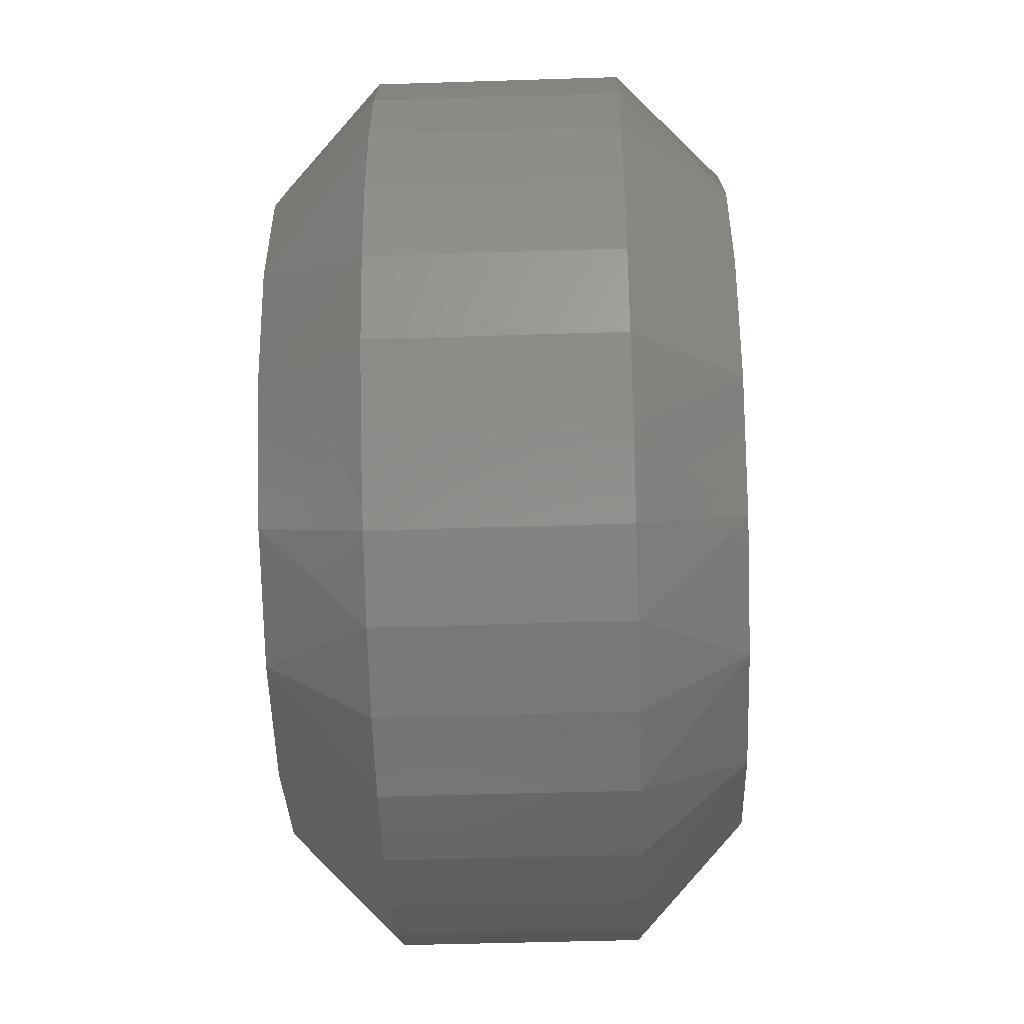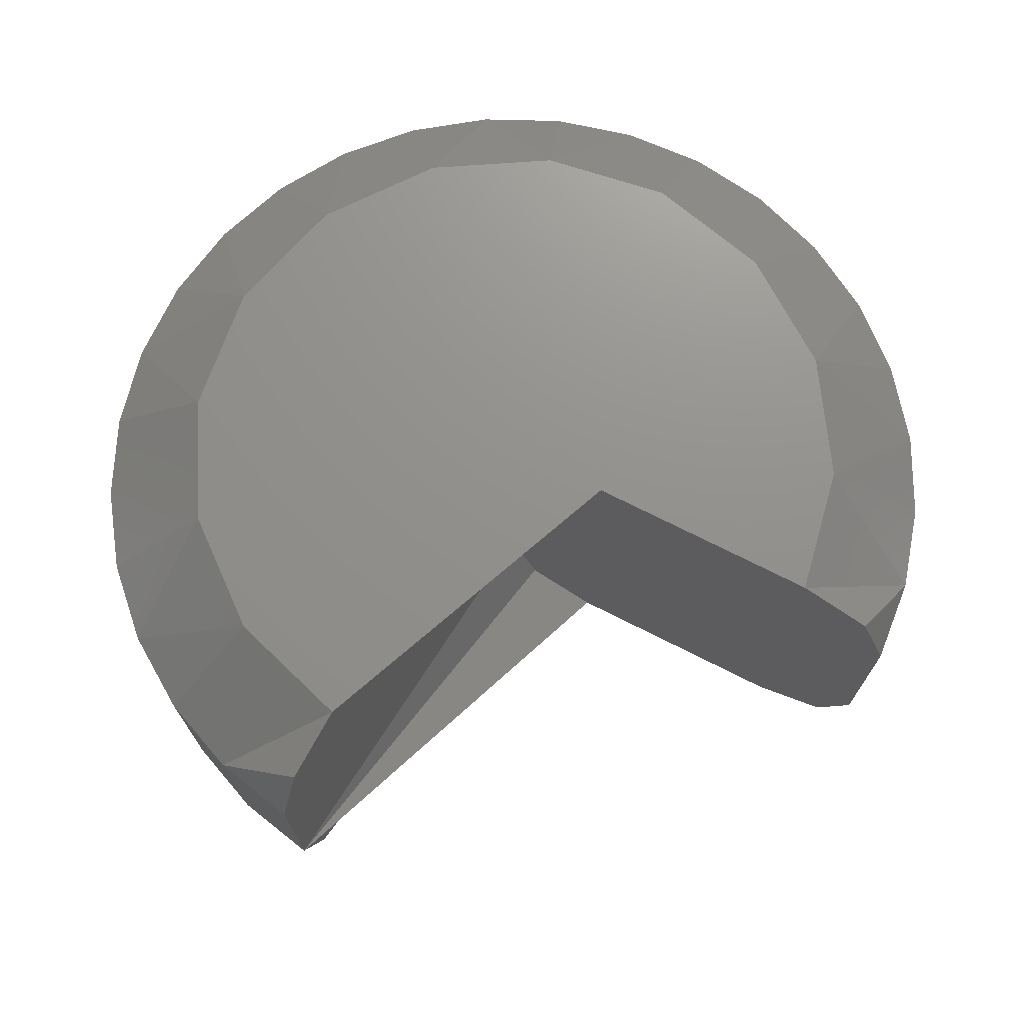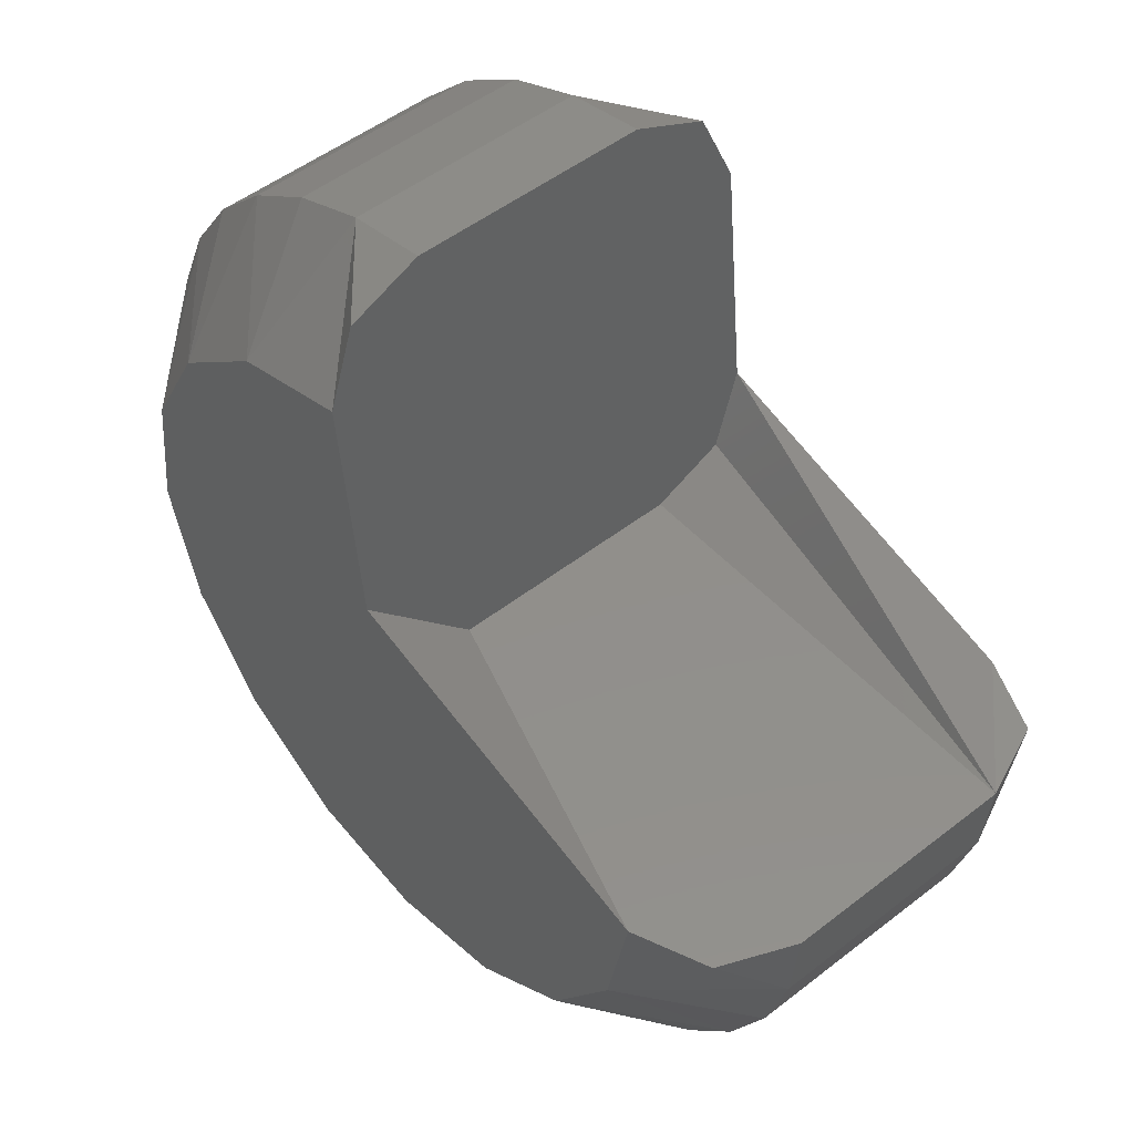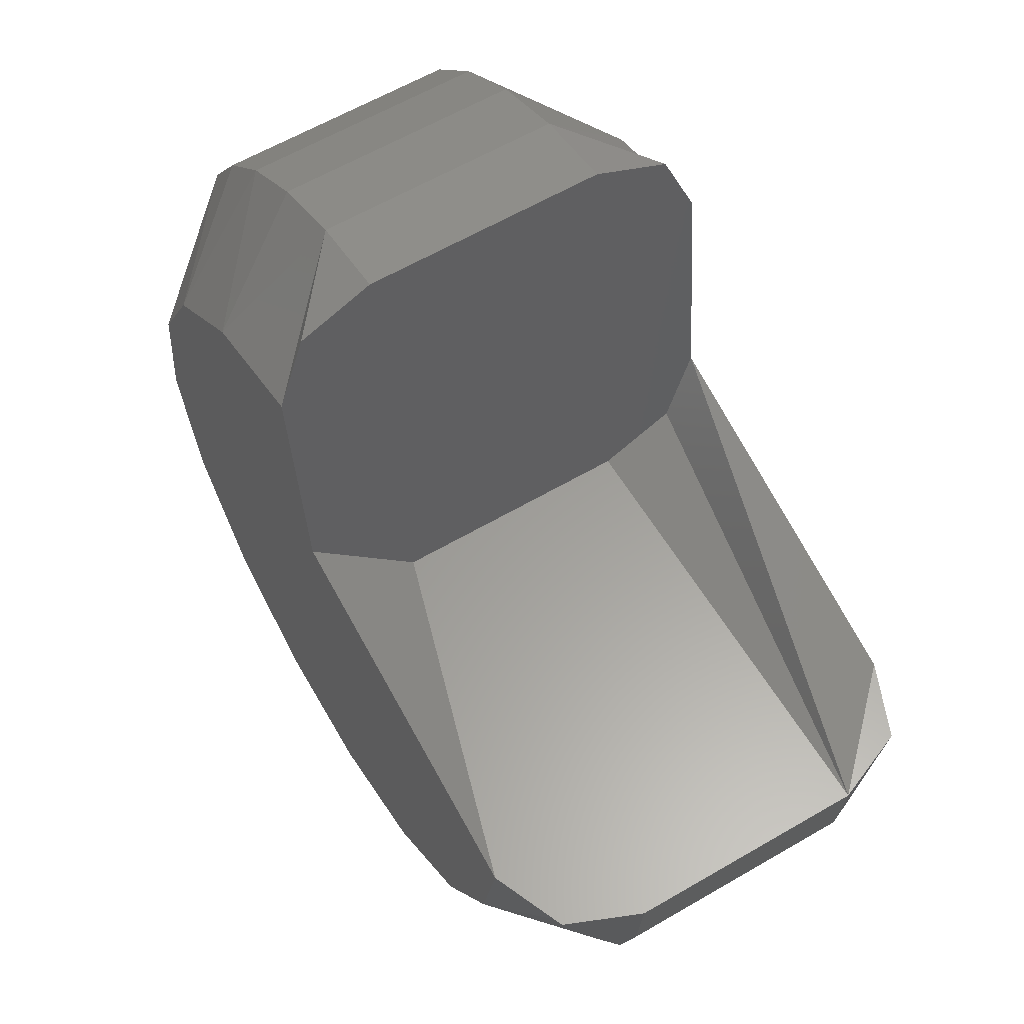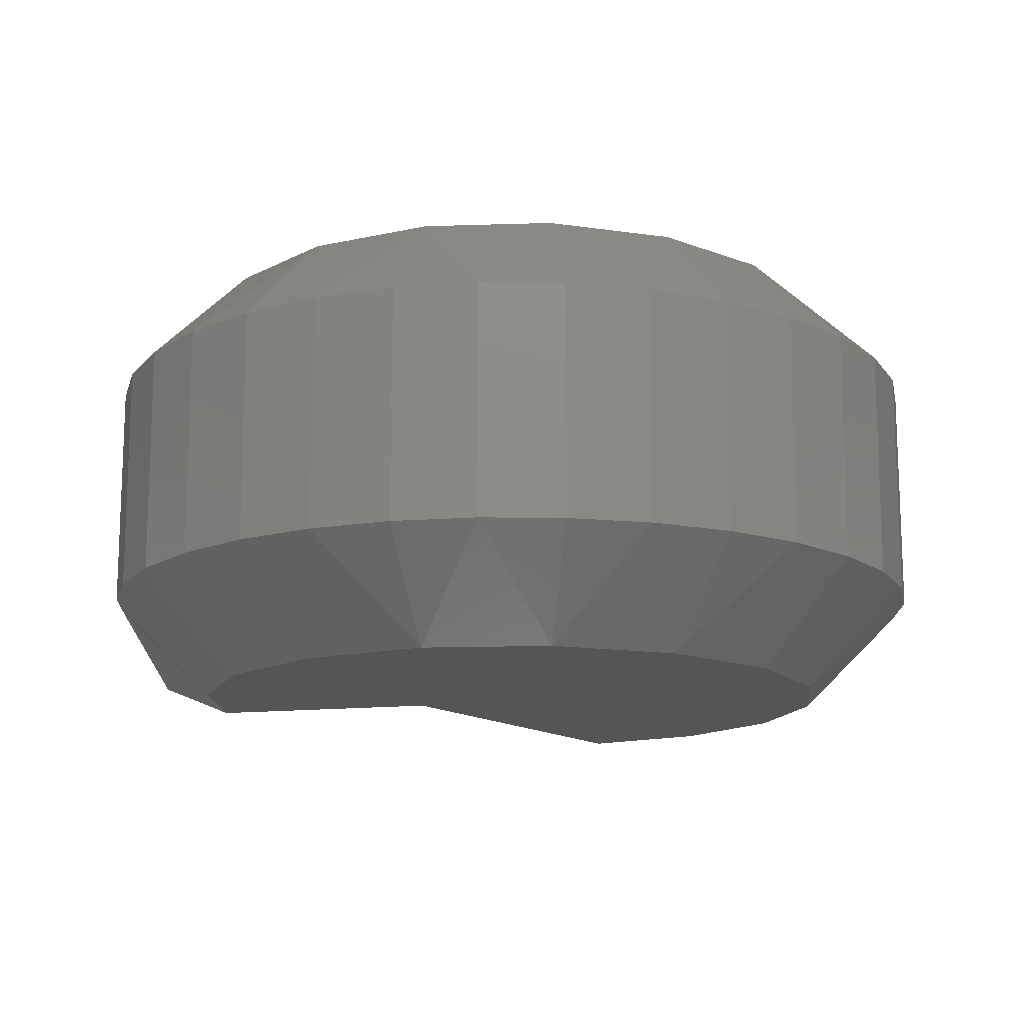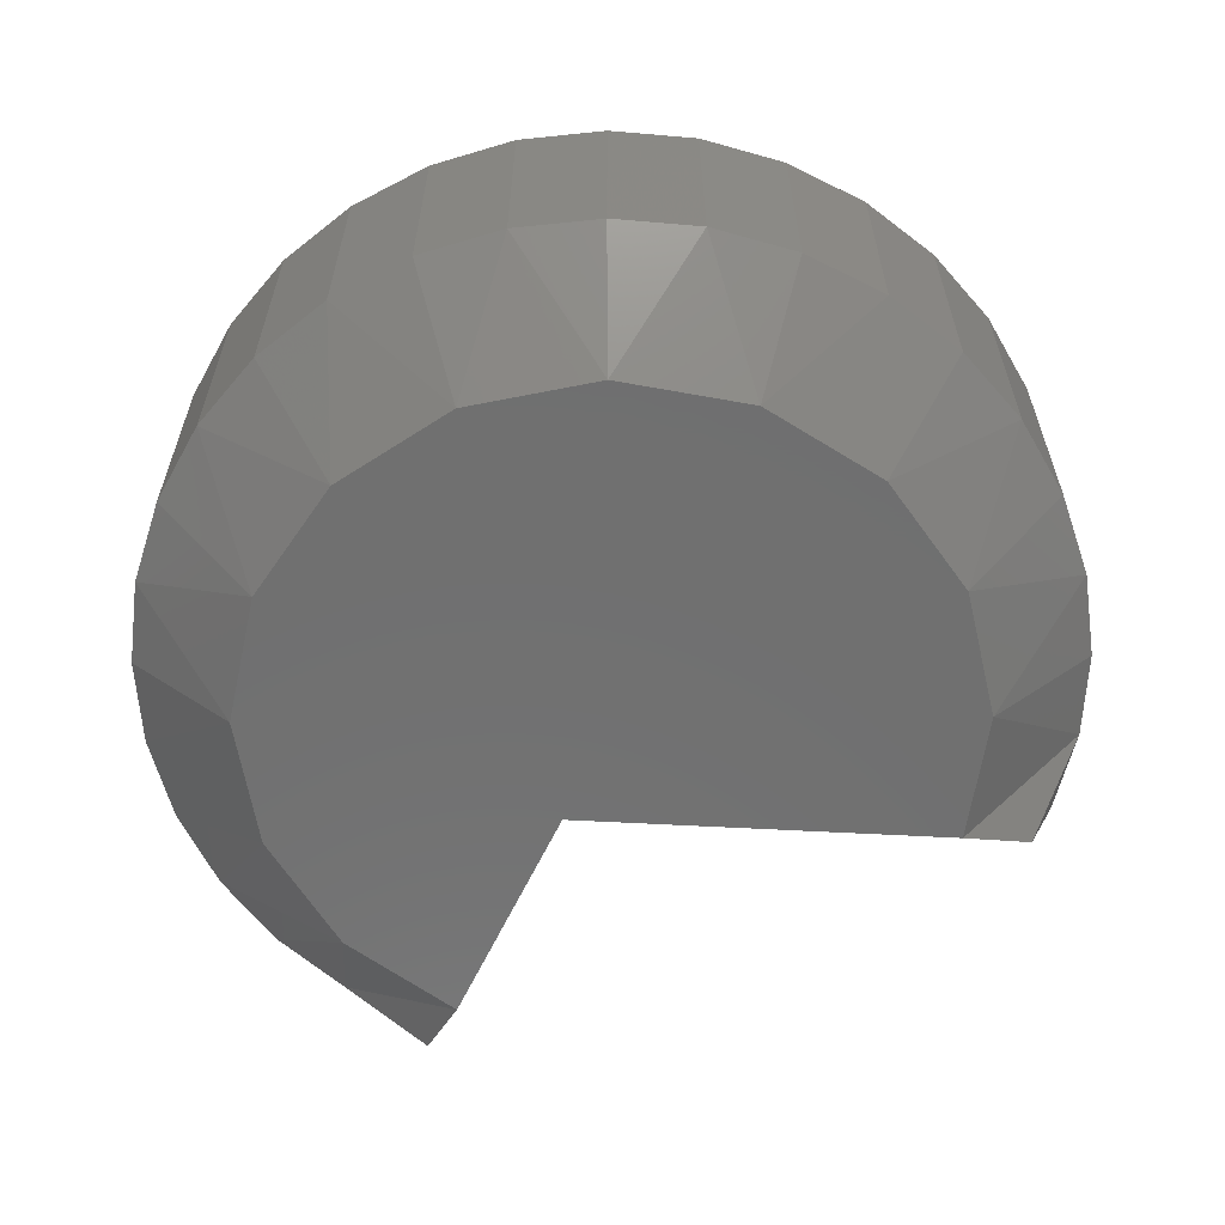
<metadata>
{"format":"stl","ext":"stl","renderer":"f3d","projection":"perspective","resolution":1024,"background":"white","views":[{"elev":-46.2,"azim":-87.9,"up":"+Y"},{"elev":72.2,"azim":122.9,"up":"+Z"},{"elev":50.3,"azim":49.5,"up":"+Y"},{"elev":60.4,"azim":59.1,"up":"+Y"},{"elev":-14.3,"azim":-70.9,"up":"+Z"},{"elev":-61.7,"azim":-19.5,"up":"+Z"}]}
</metadata>
<code>
# stl→obj: 87 verts, 171 faces
v 7.823e-05 0.006298 -0.007072
v 7.823e-05 0.006298 -0.003701
v 0.0007401 4.558e-20 -0.007072
v 0.0006948 0.0004312 -0.008119
v 0.0005854 0.001472 -0.008553
v 0.000233 0.004825 -0.008553
v 0.0001236 0.005866 -0.008119
v 0.0007401 2.532e-19 -0.003701
v 0.0001236 0.005866 -0.002654
v 0.000233 0.004825 -0.00222
v 0.0005854 0.001472 -0.00222
v 0.0006948 0.0004312 -0.002654
v 0.007072 1.596e-18 -0.007072
v 0.006639 1.426e-18 -0.008119
v 0.005592 -4.558e-20 -0.008553
v 0.007072 2.532e-19 -0.003701
v 0.005592 2.492e-19 -0.00222
v 0.006639 2.019e-19 -0.002654
v -0.0041 -0.0003385 -0.00222
v -0.003621 -0.002127 -0.00222
v 0.005239 -0.001818 -0.00222
v 0.00423 -0.00337 -0.00222
v -0.001538 0.004284 -0.00222
v -0.002977 0.003119 -0.00222
v -0.003874 0.001499 -0.00222
v -0.002506 -0.003606 -0.00222
v -0.0009193 -0.004559 -0.00222
v 0.0009095 -0.004849 -0.00222
v 0.002714 -0.004432 -0.00222
v 0.006956 -0.001208 -0.003701
v -0.001111 0.006056 -0.003701
v 0.006611 -0.002372 -0.003701
v 0.005295 -0.004399 -0.003701
v 0.006051 -0.003449 -0.003701
v 0.003316 -0.005785 -0.003701
v 0.004372 -0.005187 -0.003701
v 0.0009611 -0.006328 -0.003701
v 0.002165 -0.00617 -0.003701
v -0.001426 -0.00595 -0.003701
v -0.0002504 -0.006254 -0.003701
v -0.003497 -0.004706 -0.003701
v -0.002521 -0.005428 -0.003701
v -0.004951 -0.002776 -0.003701
v -0.004317 -0.003811 -0.003701
v -0.005577 -0.0004417 -0.003701
v -0.005376 -0.001639 -0.003701
v -0.005282 0.001957 -0.003701
v -0.005545 0.0007717 -0.003701
v -0.004111 0.00407 -0.003701
v -0.004798 0.00307 -0.003701
v -0.002233 0.005591 -0.003701
v -0.003245 0.004921 -0.003701
v -0.001111 0.006056 -0.007072
v -0.002233 0.005591 -0.007072
v -0.003245 0.004921 -0.007072
v -0.004111 0.00407 -0.007072
v -0.004798 0.00307 -0.007072
v -0.005282 0.001957 -0.007072
v -0.005545 0.0007717 -0.007072
v -0.005577 -0.0004417 -0.007072
v -0.005376 -0.001639 -0.007072
v -0.004951 -0.002776 -0.007072
v -0.004317 -0.003811 -0.007072
v -0.003497 -0.004706 -0.007072
v -0.002521 -0.005428 -0.007072
v -0.001426 -0.00595 -0.007072
v -0.0002504 -0.006254 -0.007072
v 0.0009611 -0.006328 -0.007072
v 0.002165 -0.00617 -0.007072
v 0.003316 -0.005785 -0.007072
v 0.004372 -0.005187 -0.007072
v 0.005295 -0.004399 -0.007072
v 0.006051 -0.003449 -0.007072
v 0.006611 -0.002372 -0.007072
v 0.006956 -0.001208 -0.007072
v 0.005239 -0.001818 -0.008553
v -0.001538 0.004284 -0.008553
v 0.00423 -0.00337 -0.008553
v 0.002714 -0.004432 -0.008553
v 0.0009095 -0.004849 -0.008553
v -0.0009193 -0.004559 -0.008553
v -0.002506 -0.003606 -0.008553
v -0.003621 -0.002127 -0.008553
v -0.0041 -0.0003385 -0.008553
v -0.003874 0.001499 -0.008553
v -0.002977 0.003119 -0.008553
v -0.0002504 -0.0011 -0.008553
f 1 2 3
f 1 3 4
f 1 4 5
f 1 5 6
f 1 6 7
f 8 3 2
f 8 2 9
f 8 9 10
f 8 10 11
f 8 11 12
f 13 14 15
f 13 15 5
f 13 5 4
f 13 4 3
f 13 3 16
f 8 12 11
f 8 11 17
f 8 17 18
f 8 18 16
f 8 16 3
f 19 20 11
f 11 21 17
f 22 21 11
f 11 10 23
f 11 23 24
f 11 24 25
f 22 11 20
f 20 26 27
f 20 27 28
f 20 28 29
f 20 29 22
f 25 19 11
f 17 30 18
f 17 21 30
f 10 31 23
f 10 9 31
f 21 32 30
f 22 33 34
f 22 34 21
f 29 35 36
f 29 36 22
f 28 37 38
f 28 38 29
f 27 39 40
f 27 40 28
f 26 41 42
f 26 42 27
f 20 43 44
f 20 44 26
f 19 45 46
f 19 46 20
f 25 47 48
f 25 48 19
f 24 49 50
f 24 50 25
f 23 51 52
f 23 52 24
f 2 31 9
f 16 18 30
f 21 34 32
f 22 36 33
f 29 38 35
f 28 40 37
f 27 42 39
f 26 44 41
f 20 46 43
f 19 48 45
f 25 50 47
f 24 52 49
f 23 31 51
f 2 1 31
f 31 1 53
f 31 53 51
f 51 53 54
f 51 54 52
f 52 54 55
f 52 55 49
f 49 55 56
f 49 56 50
f 50 56 57
f 50 57 47
f 47 57 58
f 47 58 48
f 48 58 59
f 48 59 45
f 45 59 60
f 45 60 46
f 46 60 61
f 46 61 43
f 43 61 62
f 43 62 44
f 44 62 63
f 44 63 41
f 41 63 64
f 41 64 42
f 42 64 65
f 42 65 39
f 39 65 66
f 39 66 40
f 40 66 67
f 40 67 37
f 37 67 68
f 37 68 38
f 38 68 69
f 38 69 35
f 35 69 70
f 35 70 36
f 36 70 71
f 36 71 33
f 33 71 72
f 33 72 34
f 34 72 73
f 34 73 32
f 32 73 74
f 32 74 30
f 30 74 75
f 30 75 16
f 16 75 13
f 15 75 76
f 15 14 75
f 6 53 7
f 6 77 53
f 73 78 76
f 73 76 74
f 71 79 78
f 71 78 72
f 69 80 79
f 69 79 70
f 67 81 80
f 67 80 68
f 65 82 81
f 65 81 66
f 63 83 82
f 63 82 64
f 61 84 83
f 61 83 62
f 59 85 84
f 59 84 60
f 57 86 85
f 57 85 58
f 55 77 86
f 55 86 56
f 53 77 54
f 1 7 53
f 13 75 14
f 76 75 74
f 78 73 72
f 79 71 70
f 80 69 68
f 81 67 66
f 82 65 64
f 83 63 62
f 84 61 60
f 85 59 58
f 86 57 56
f 77 55 54
f 5 76 5
f 5 15 76
f 87 83 84
f 5 87 84
f 5 84 85
f 5 85 86
f 5 86 77
f 5 77 6
f 78 83 87
f 78 87 5
f 78 5 76
f 83 78 79
f 83 79 80
f 83 80 81
f 83 81 82

</code>
